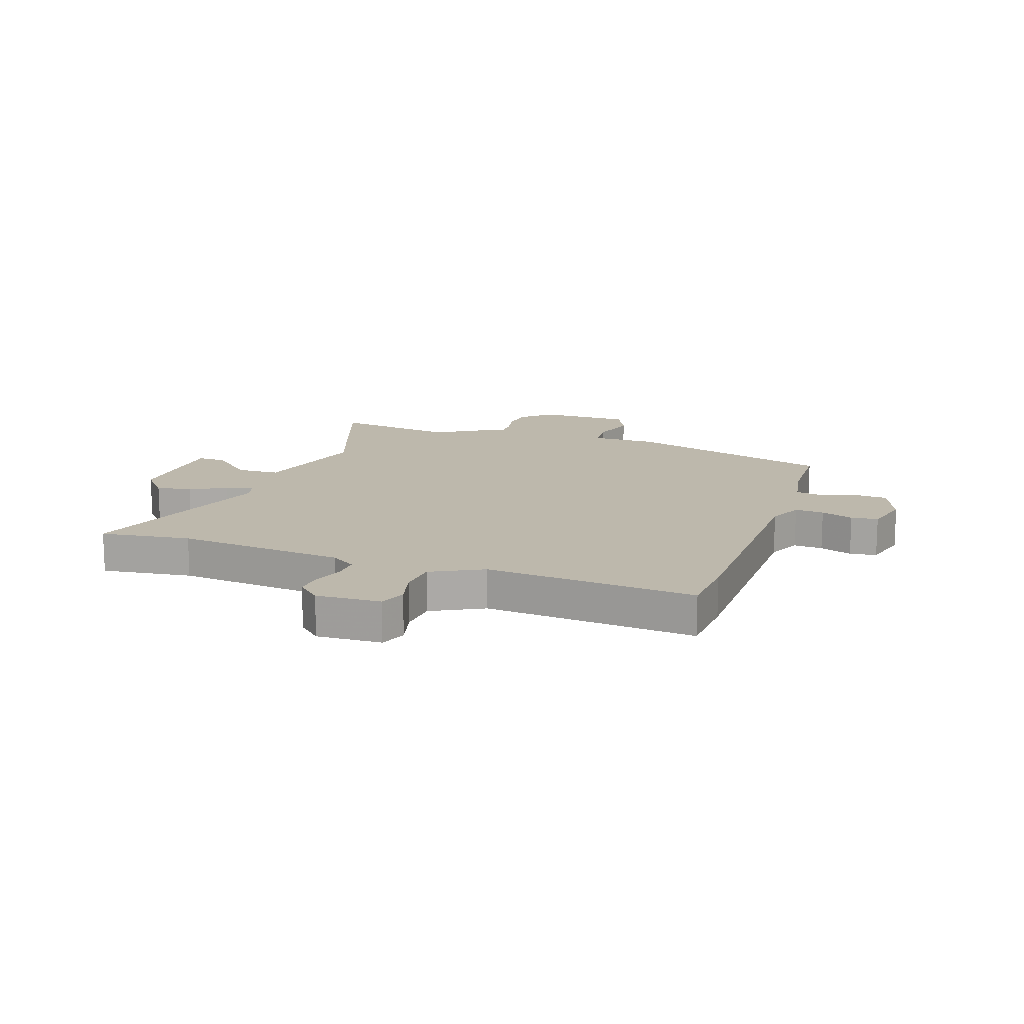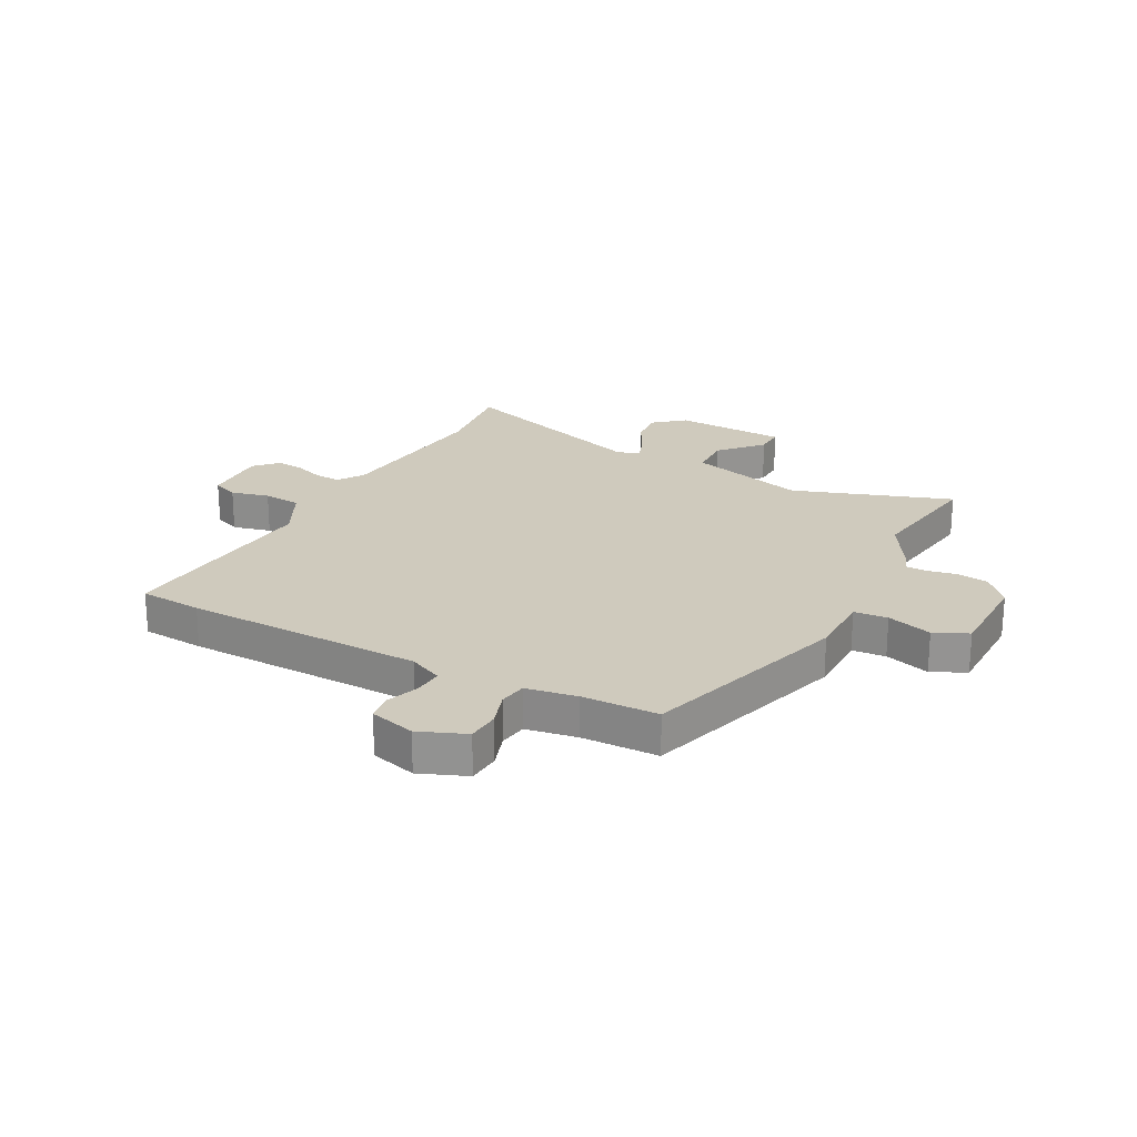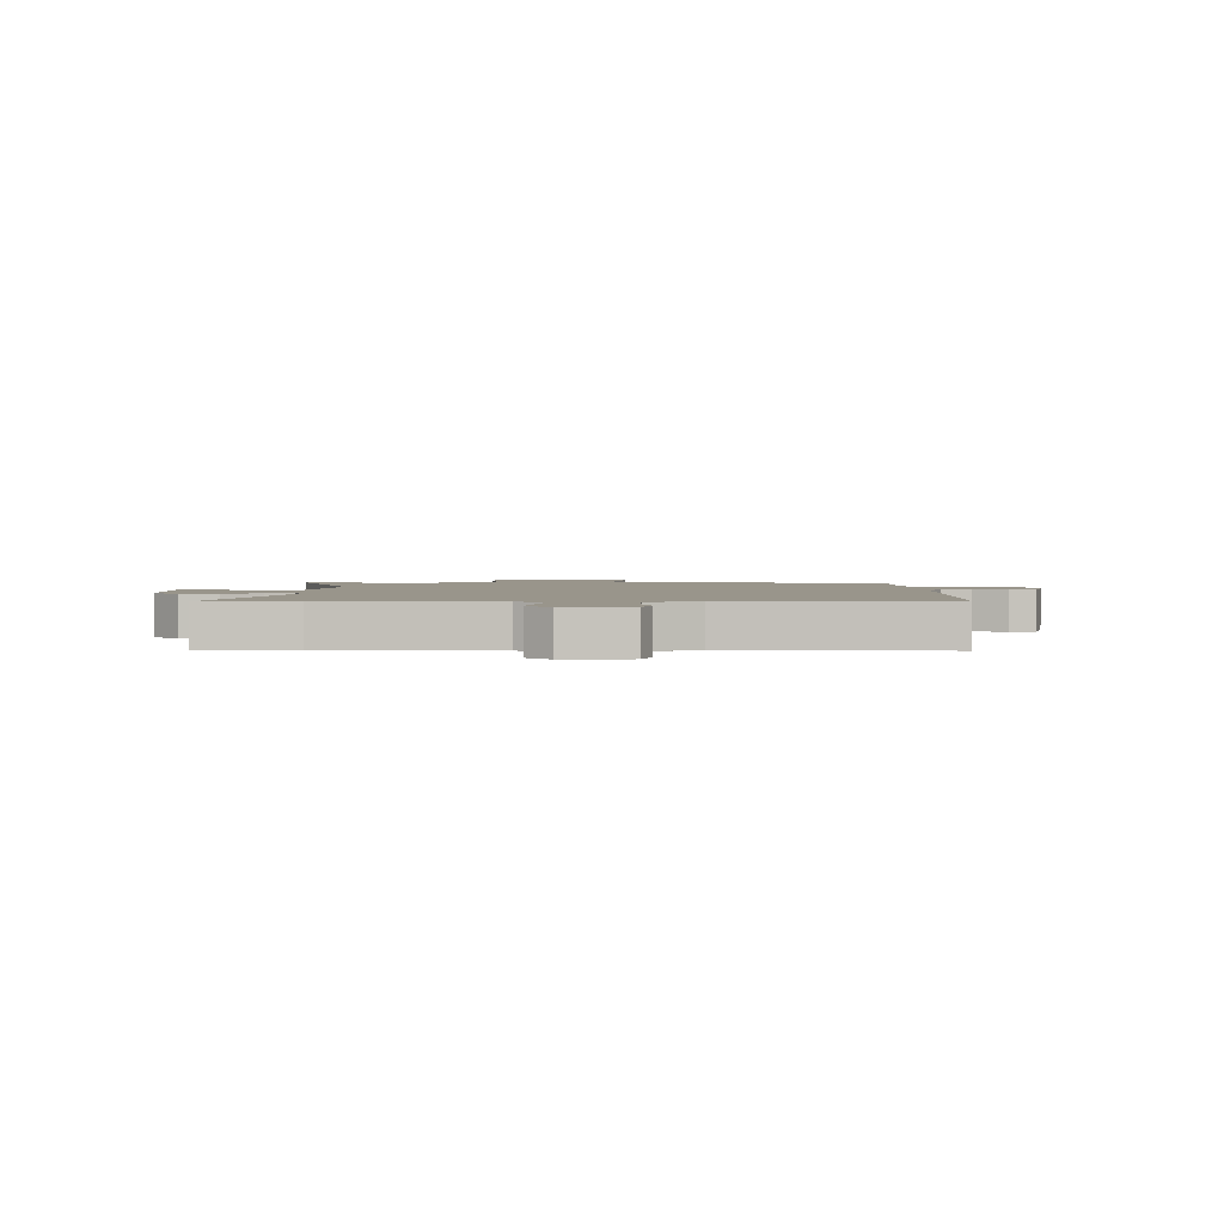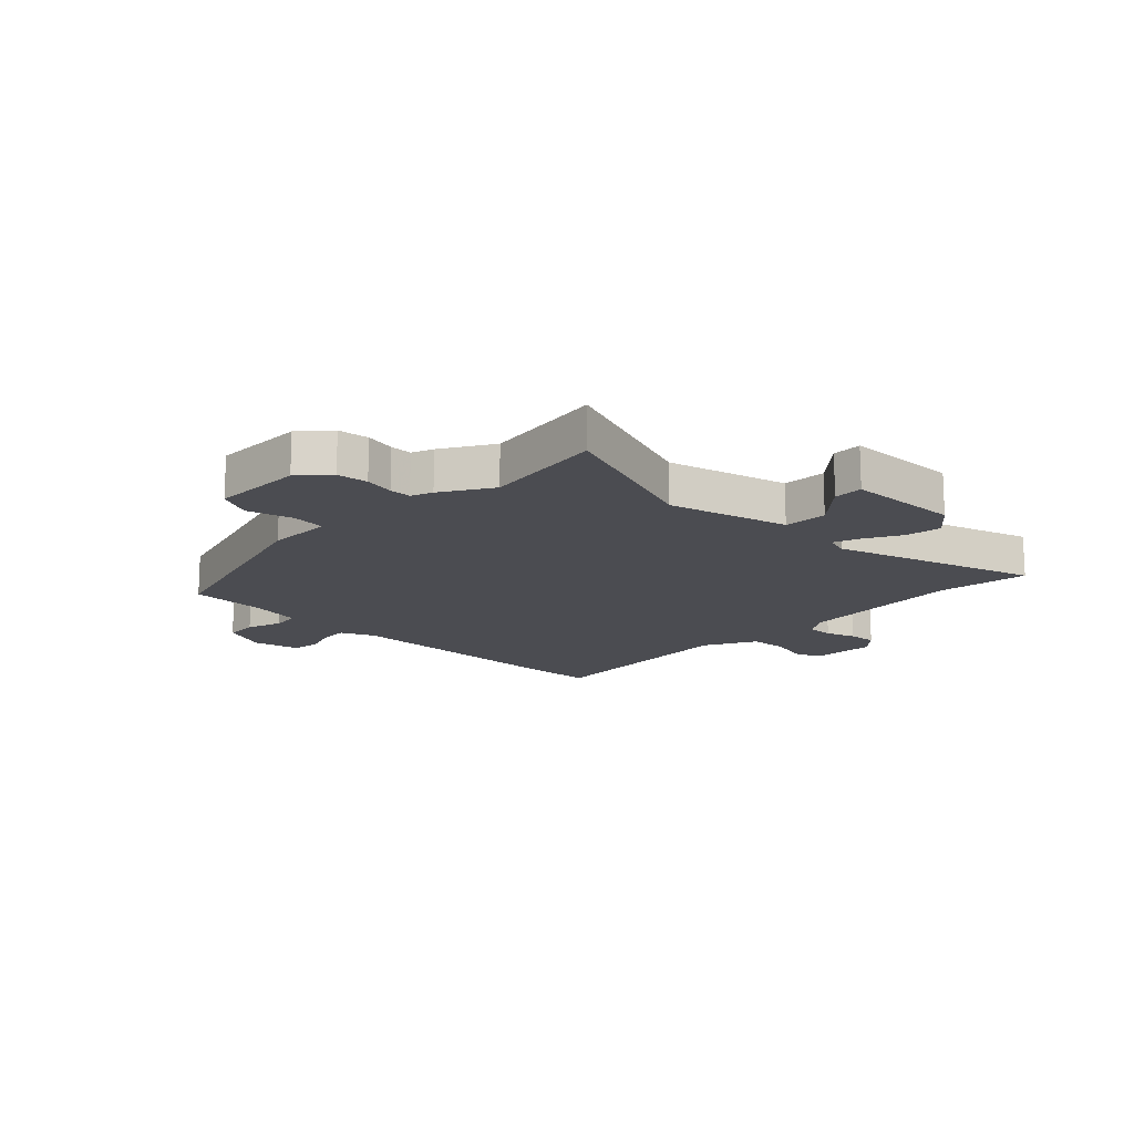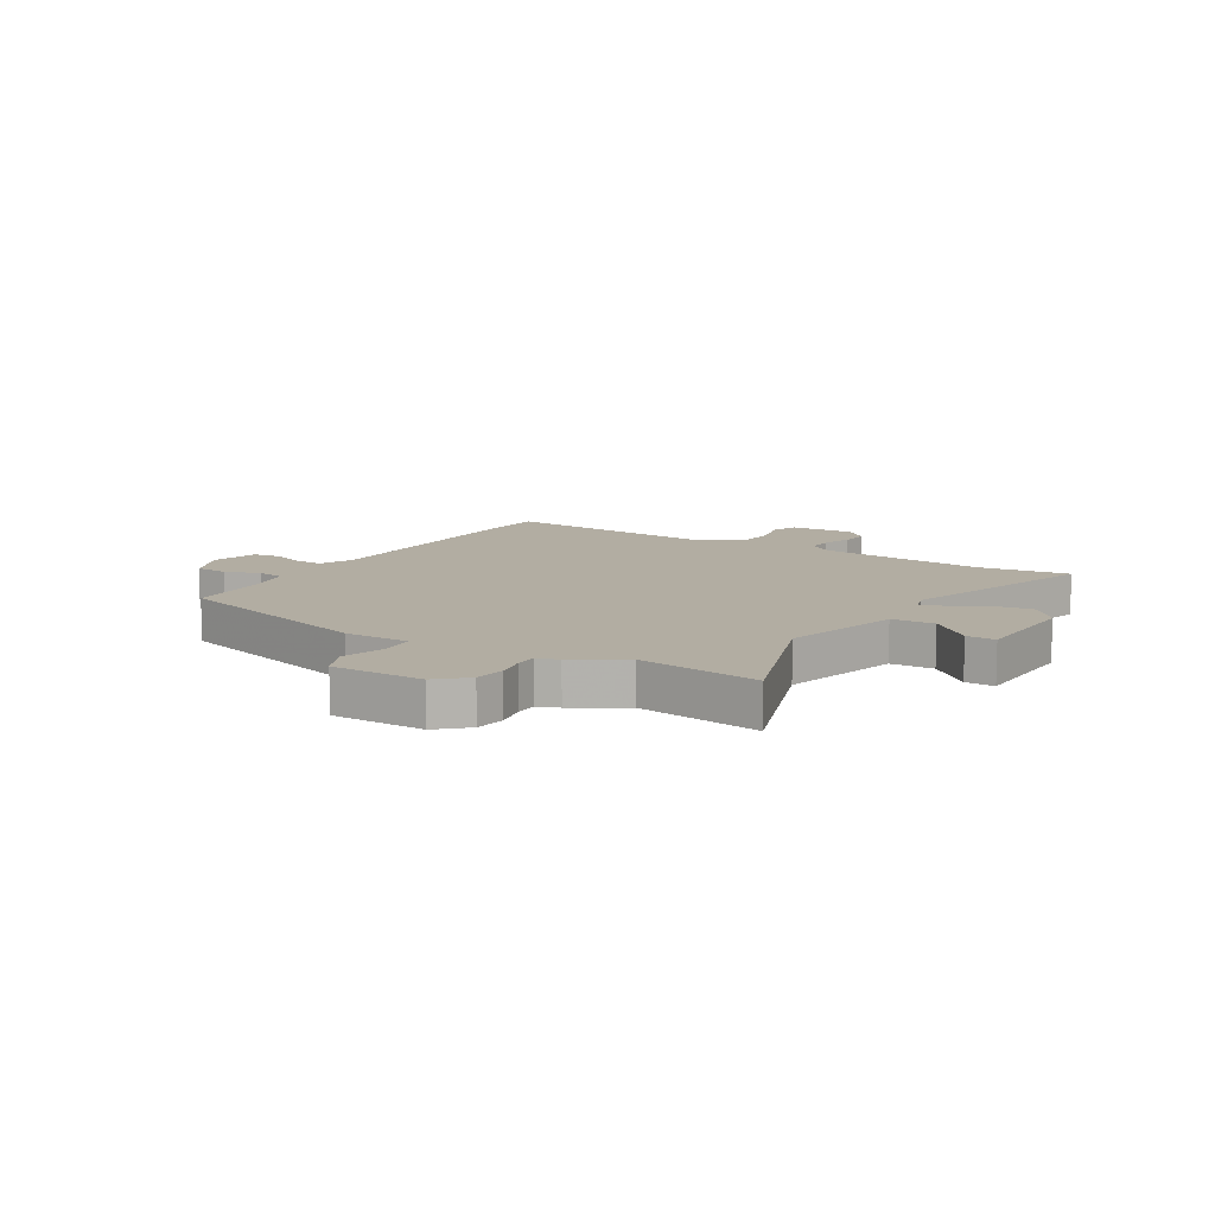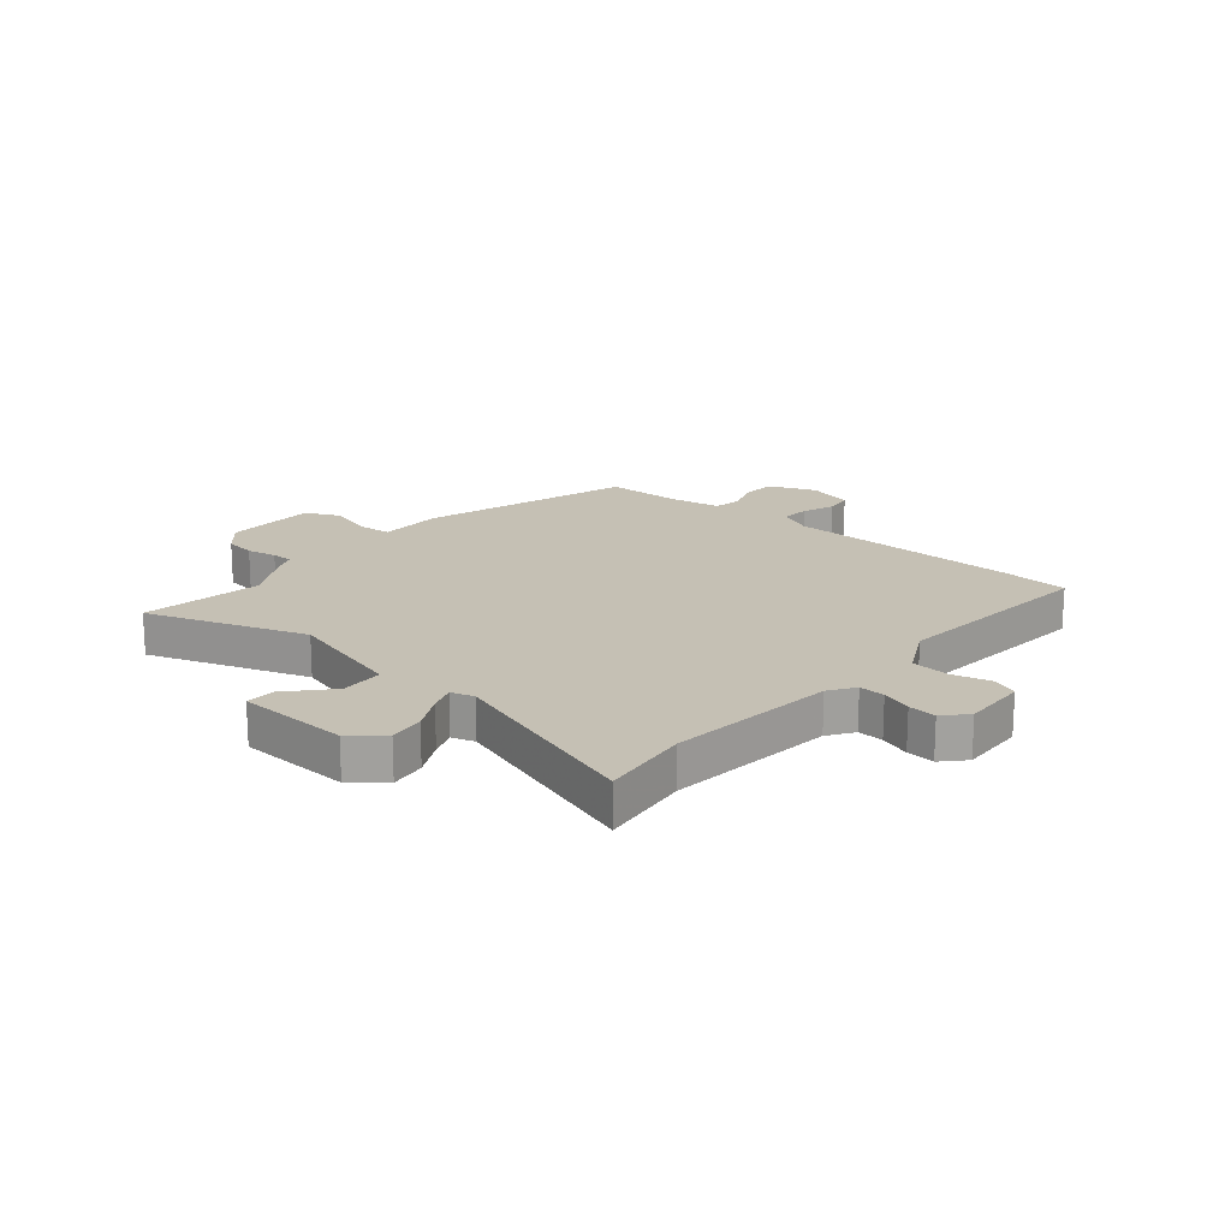
<metadata>
{"format":"obj","ext":"obj","renderer":"f3d","projection":"perspective","resolution":1024,"background":"white","views":[{"elev":14.7,"azim":109.5,"up":"+Y"},{"elev":22.8,"azim":-151.2,"up":"+Y"},{"elev":2.2,"azim":89.9,"up":"+Y"},{"elev":-15.5,"azim":-44.2,"up":"+Y"},{"elev":10.6,"azim":-58.2,"up":"+Y"},{"elev":18.4,"azim":41.0,"up":"+Y"}]}
</metadata>
<code>
v 0.528 0.07 -0.498
v 0.415 0.07 -0.505
v -0.012 0.07 -0.508
v -0.073 0.07 -0.535
v -0.07 0.07 -0.587
v -0.05 0.07 -0.645
v -0.057 0.07 -0.693
v -0.139 0.07 -0.714
v -0.222 0.07 -0.679
v -0.225 0.07 -0.621
v -0.203 0.07 -0.558
v -0.21 0.07 -0.509
v -0.301 0.07 -0.492
v -0.437 0.07 -0.487
v -0.545 0.07 -0.112
v -0.544 0.07 0.004
v -0.604 0.07 0.01
v -0.685 0.07 -0.013
v -0.745 0.07 0.016
v -0.744 0.07 0.181
v -0.697 0.07 0.232
v -0.642 0.07 0.239
v -0.589 0.07 0.228
v -0.55 0.07 0.228
v -0.535 0.07 0.266
v -0.48 0.07 0.356
v -0.51 0.07 0.575
v -0.229 0.07 0.473
v -0.016 0.07 0.529
v -0.012 0.07 0.606
v -0.078 0.07 0.681
v -0.079 0.07 0.733
v 0.123 0.07 0.739
v 0.178 0.07 0.691
v 0.168 0.07 0.627
v 0.133 0.07 0.563
v 0.115 0.07 0.516
v 0.156 0.07 0.503
v 0.517 0.07 0.617
v 0.494 0.07 0.456
v 0.521 0.07 0.155
v 0.551 0.07 0.109
v 0.597 0.07 0.111
v 0.651 0.07 0.129
v 0.701 0.07 0.133
v 0.738 0.07 0.092
v 0.732 0.07 -0.024
v 0.685 0.07 -0.042
v 0.617 0.07 -0.024
v 0.549 0.07 -0.029
v 0.5 0.07 -0.121
v 0.528 0 -0.498
v 0.415 0 -0.505
v -0.012 0 -0.508
v -0.073 0 -0.535
v -0.07 0 -0.587
v -0.05 0 -0.645
v -0.057 0 -0.693
v -0.139 0 -0.714
v -0.222 0 -0.679
v -0.225 0 -0.621
v -0.203 0 -0.558
v -0.21 0 -0.509
v -0.301 0 -0.492
v -0.437 0 -0.487
v -0.545 0 -0.112
v -0.544 0 0.004
v -0.604 0 0.01
v -0.685 0 -0.013
v -0.745 0 0.016
v -0.744 0 0.181
v -0.697 0 0.232
v -0.642 0 0.239
v -0.589 0 0.228
v -0.55 0 0.228
v -0.535 0 0.266
v -0.48 0 0.356
v -0.51 0 0.575
v -0.229 0 0.473
v -0.016 0 0.529
v -0.012 0 0.606
v -0.078 0 0.681
v -0.079 0 0.733
v 0.123 0 0.739
v 0.178 0 0.691
v 0.168 0 0.627
v 0.133 0 0.563
v 0.115 0 0.516
v 0.156 0 0.503
v 0.517 0 0.617
v 0.494 0 0.456
v 0.521 0 0.155
v 0.551 0 0.109
v 0.597 0 0.111
v 0.651 0 0.129
v 0.701 0 0.133
v 0.738 0 0.092
v 0.732 0 -0.024
v 0.685 0 -0.042
v 0.617 0 -0.024
v 0.549 0 -0.029
v 0.5 0 -0.121
f 47 48 49
f 46 47 49
f 45 46 49
f 44 45 49
f 43 44 49
f 42 43 49 50
f 41 42 50 51
f 38 39 40
f 38 40 41 51
f 34 35 36
f 33 34 36
f 32 33 36
f 31 32 36
f 30 31 36
f 29 30 36 37
f 1 2 3
f 51 1 3
f 38 51 3
f 37 38 3
f 29 37 3
f 28 29 3
f 24 25 26
f 21 22 23
f 20 21 23
f 19 20 23
f 18 19 23
f 17 18 23
f 16 17 23 24
f 13 14 15 16
f 16 24 26
f 13 16 26
f 12 13 26
f 9 10 11
f 8 9 11
f 7 8 11
f 6 7 11
f 5 6 11
f 4 5 11 12
f 26 27 28
f 12 26 28
f 4 12 28
f 3 4 28
f 100 99 98
f 100 98 97
f 100 97 96
f 100 96 95
f 100 95 94
f 101 100 94 93
f 102 101 93 92
f 91 90 89
f 102 92 91 89
f 87 86 85
f 87 85 84
f 87 84 83
f 87 83 82
f 87 82 81
f 88 87 81 80
f 54 53 52
f 54 52 102
f 54 102 89
f 54 89 88
f 54 88 80
f 54 80 79
f 77 76 75
f 74 73 72
f 74 72 71
f 74 71 70
f 74 70 69
f 74 69 68
f 75 74 68 67
f 67 66 65 64
f 77 75 67
f 77 67 64
f 77 64 63
f 62 61 60
f 62 60 59
f 62 59 58
f 62 58 57
f 62 57 56
f 63 62 56 55
f 79 78 77
f 79 77 63
f 79 63 55
f 79 55 54
f 1 52 53 2
f 2 53 54 3
f 3 54 55 4
f 4 55 56 5
f 5 56 57 6
f 6 57 58 7
f 7 58 59 8
f 8 59 60 9
f 9 60 61 10
f 10 61 62 11
f 11 62 63 12
f 12 63 64 13
f 13 64 65 14
f 14 65 66 15
f 15 66 67 16
f 16 67 68 17
f 17 68 69 18
f 18 69 70 19
f 19 70 71 20
f 20 71 72 21
f 21 72 73 22
f 22 73 74 23
f 23 74 75 24
f 24 75 76 25
f 25 76 77 26
f 26 77 78 27
f 27 78 79 28
f 28 79 80 29
f 29 80 81 30
f 30 81 82 31
f 31 82 83 32
f 32 83 84 33
f 33 84 85 34
f 34 85 86 35
f 35 86 87 36
f 36 87 88 37
f 37 88 89 38
f 38 89 90 39
f 39 90 91 40
f 40 91 92 41
f 41 92 93 42
f 42 93 94 43
f 43 94 95 44
f 44 95 96 45
f 45 96 97 46
f 46 97 98 47
f 47 98 99 48
f 48 99 100 49
f 49 100 101 50
f 50 101 102 51
f 51 102 52 1

</code>
